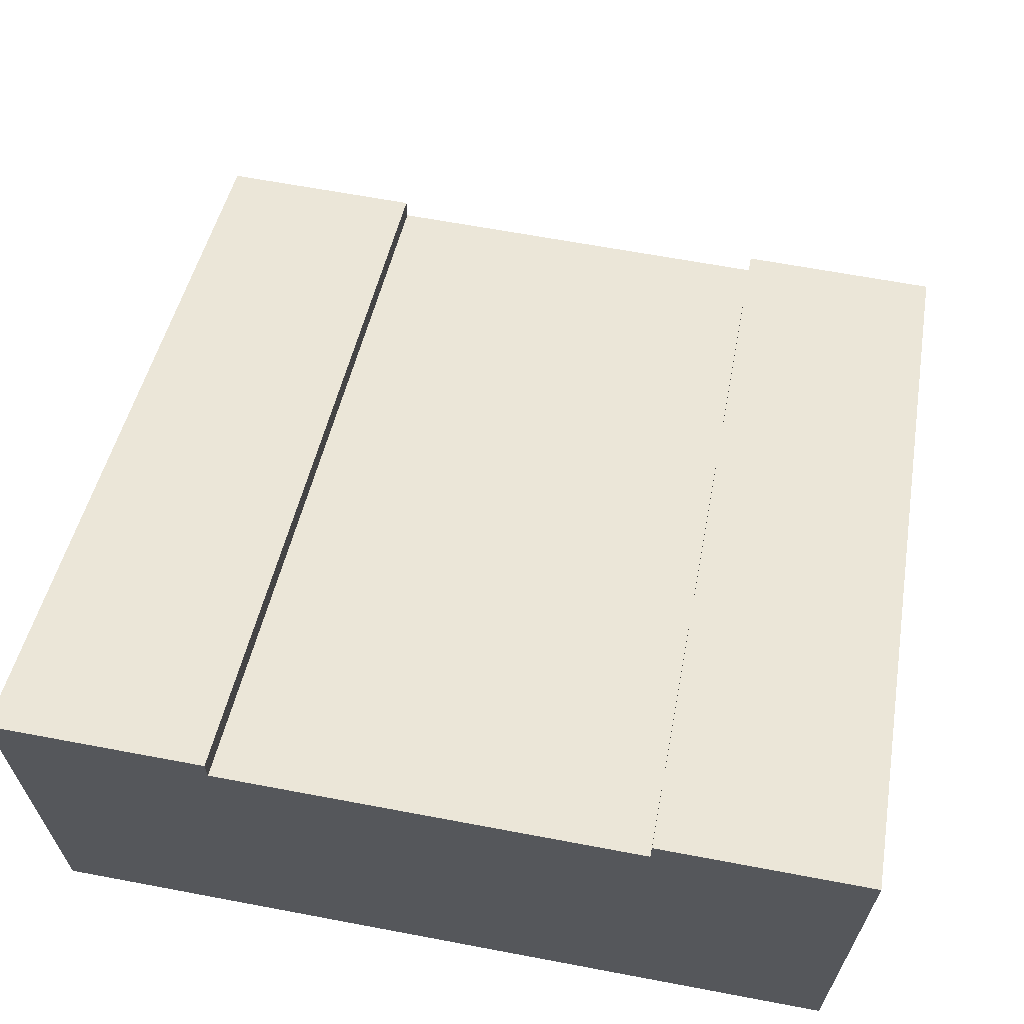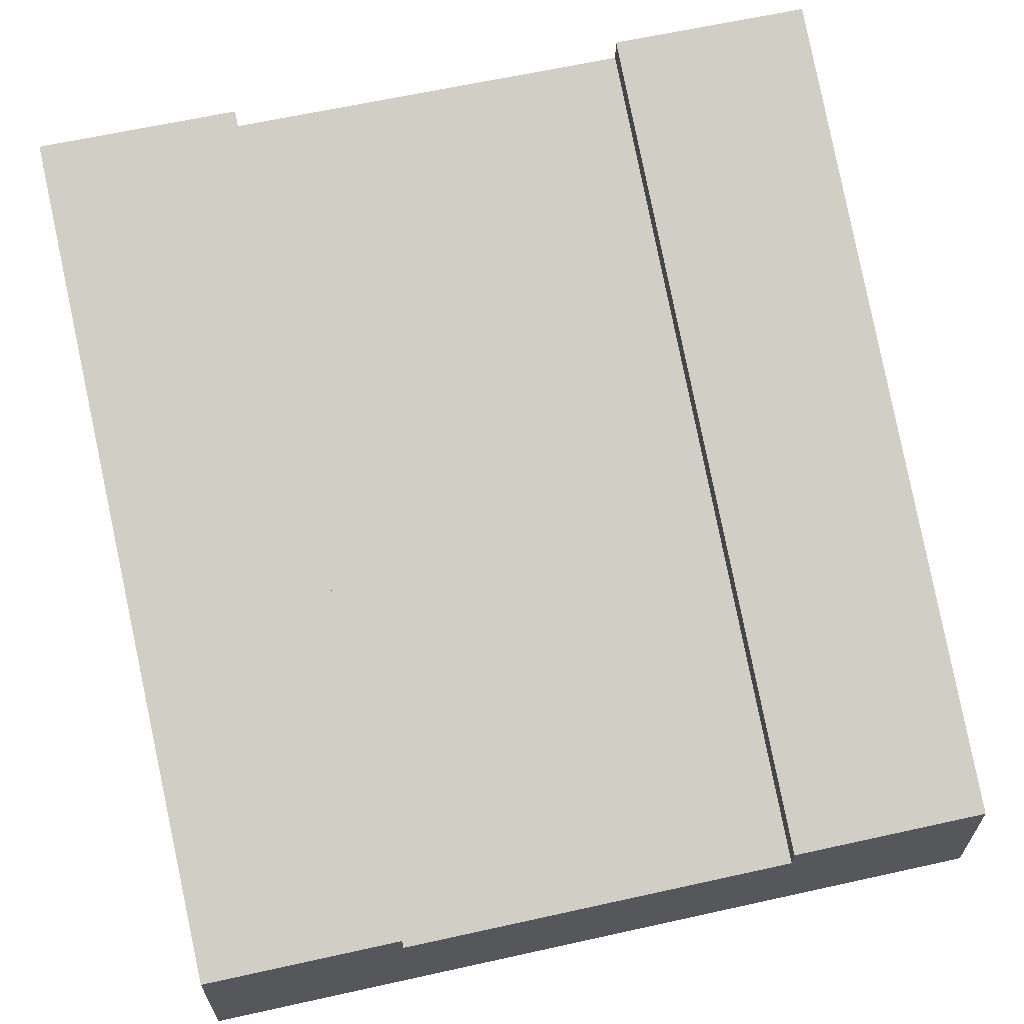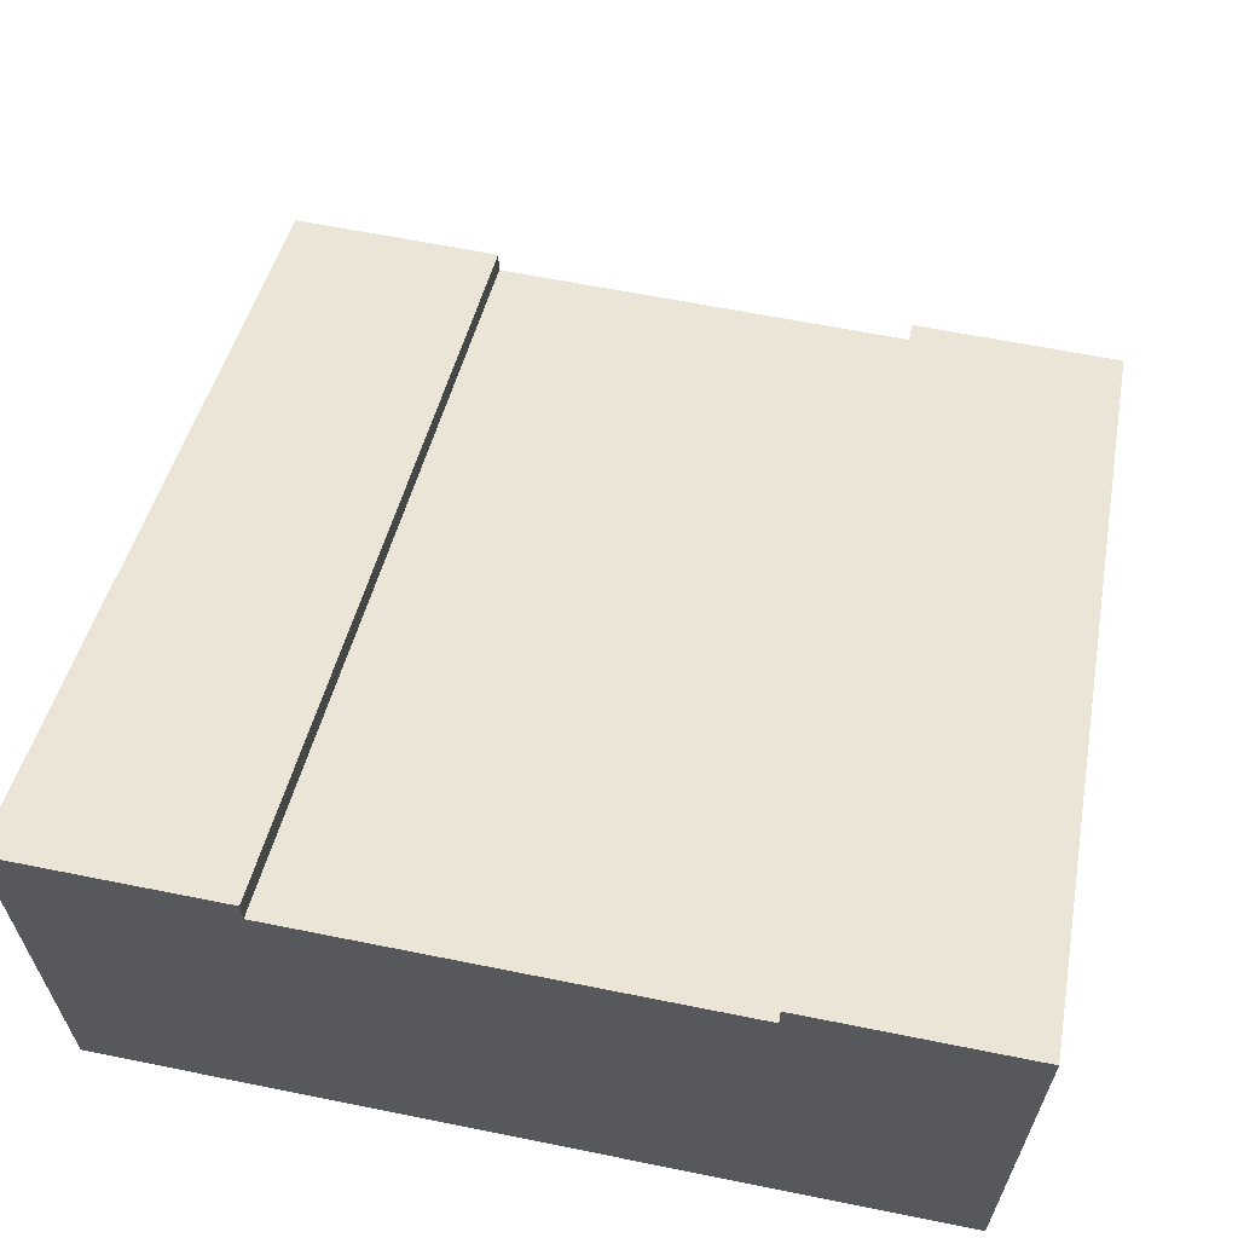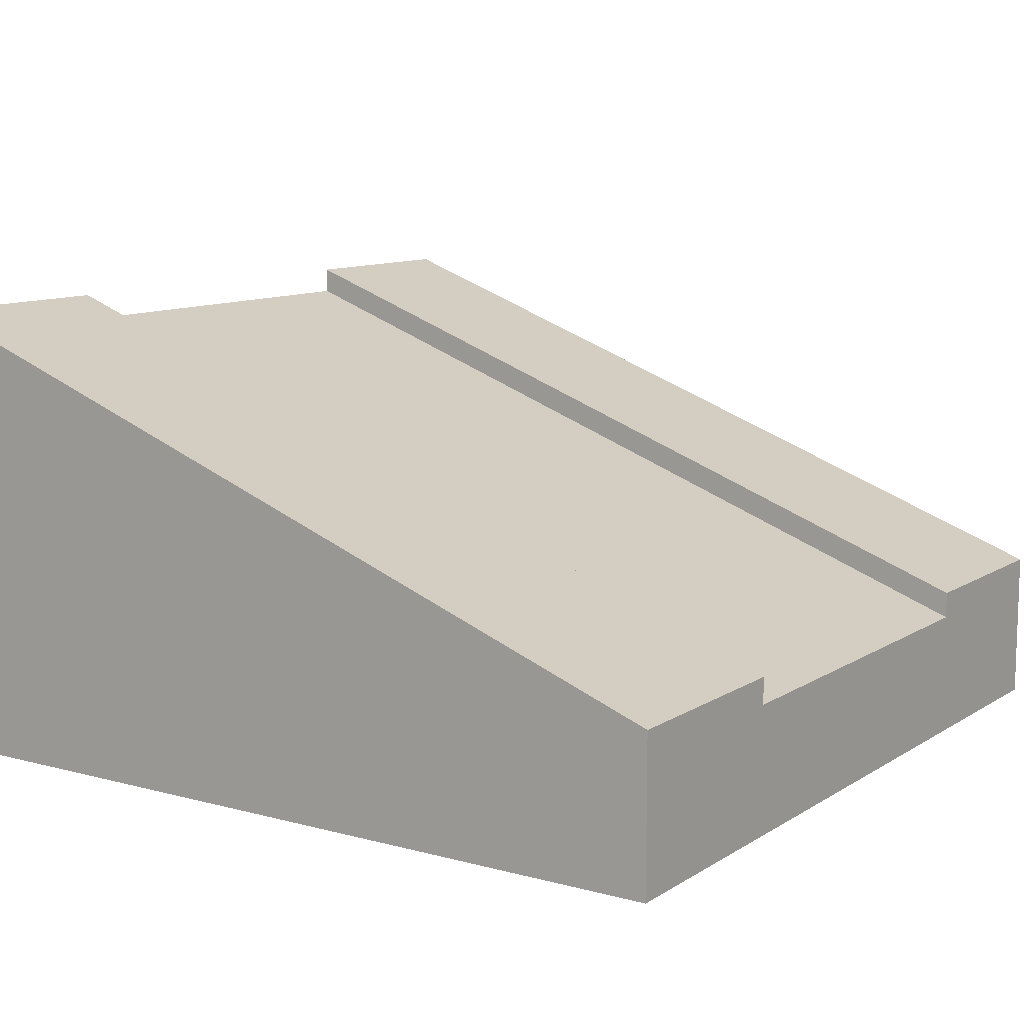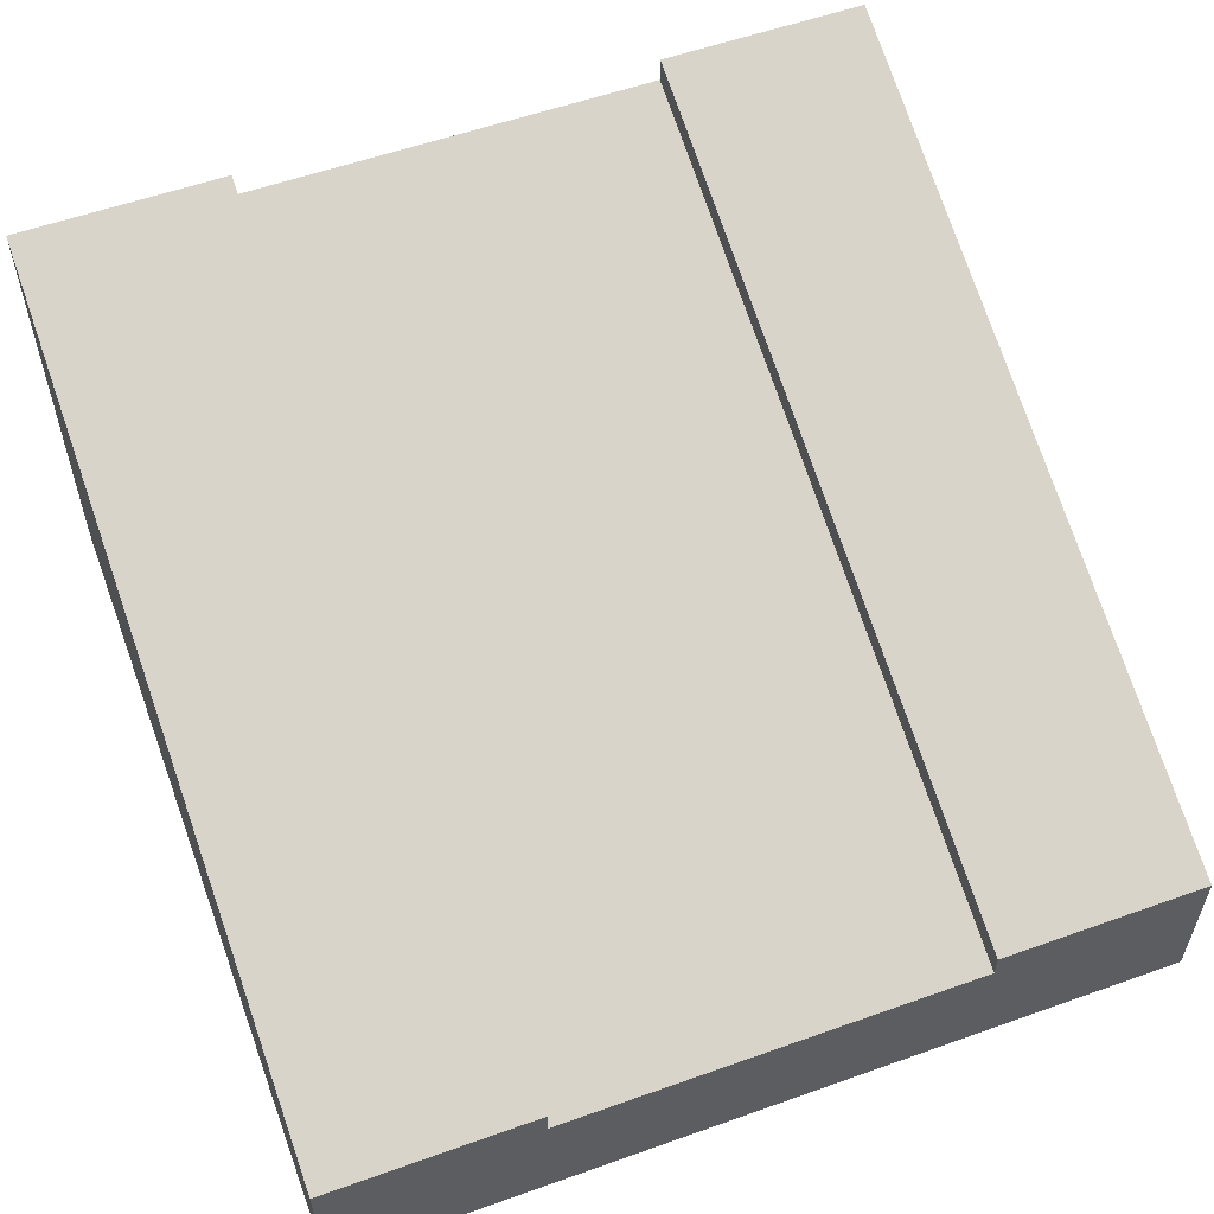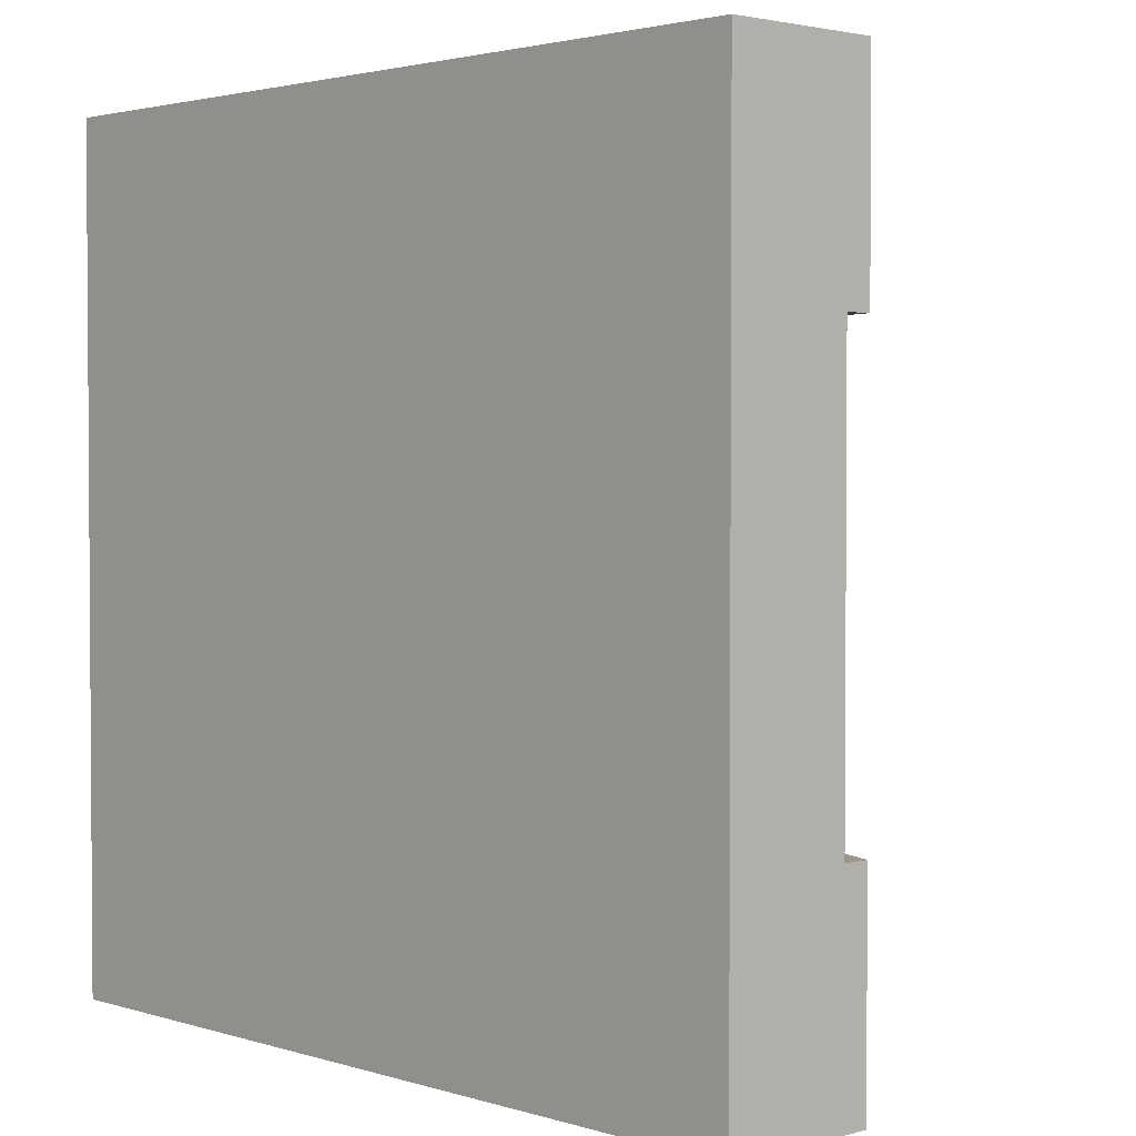
<metadata>
{"format":"obj","ext":"obj","renderer":"f3d","projection":"perspective","resolution":1024,"background":"white","views":[{"elev":64.2,"azim":-79.2,"up":"+Y"},{"elev":63.7,"azim":77.4,"up":"+Y"},{"elev":62.3,"azim":-78.4,"up":"+Y"},{"elev":10.7,"azim":33.9,"up":"+Y"},{"elev":56.5,"azim":69.6,"up":"+Y"},{"elev":2.4,"azim":46.9,"up":"+Z"}]}
</metadata>
<code>
o Mesh1_Group1_Model.288
v 0 1.65 -2.25
v 0 1.65 -2.625
v 0 0 -2.625
v 0 0 -2.25
v 0 1.555 -2.25
v 3 0.55 -2.25
v 3 0.55 -2.625
v 3 0 -2.25
v 3 0 -2.625
v 3 0.455 -2.25
v 0 0 -0.75
v 0 0 -0.375
v 0 1.65 -0.375
v 0 1.65 -0.75
v 0 1.555 -0.75
v 3 0.55 -0.75
v 3 0.55 -0.375
v 3 0 -0.375
v 3 0 -0.75
v 3 0.455 -0.75
v 0 0 -3
v 3 0 -3
v 3 0 0
v 0 0 0
v 0 1.65 -3
v 3 0.55 -3
v 0 1.65 0
v 3 0.55 0
f 3 4 5
f 7 1 6
f 7 6 10
f 13 14 15
f 18 19 20
f 13 16 14
f 15 16 20
f 6 5 10
f 5 1 2
f 2 3 5
f 7 2 1
f 10 8 9
f 9 7 10
f 15 11 12
f 12 13 15
f 20 16 17
f 17 18 20
f 13 17 16
f 15 14 16
f 6 1 5
f 18 24 12
f 3 25 21
f 2 26 25
f 7 22 26
f 21 26 22
f 13 24 27
f 17 27 28
f 18 28 23
f 24 28 27
f 4 3 8
f 3 21 9
f 8 3 9
f 21 22 9
f 8 19 4
f 19 18 11
f 4 19 11
f 12 11 18
f 18 23 24
f 3 2 25
f 2 7 26
f 7 9 22
f 21 25 26
f 13 12 24
f 17 13 27
f 18 17 28
f 24 23 28
f 8 20 19
f 15 10 5
f 11 5 4
f 8 10 20
f 15 20 10
f 11 15 5

</code>
